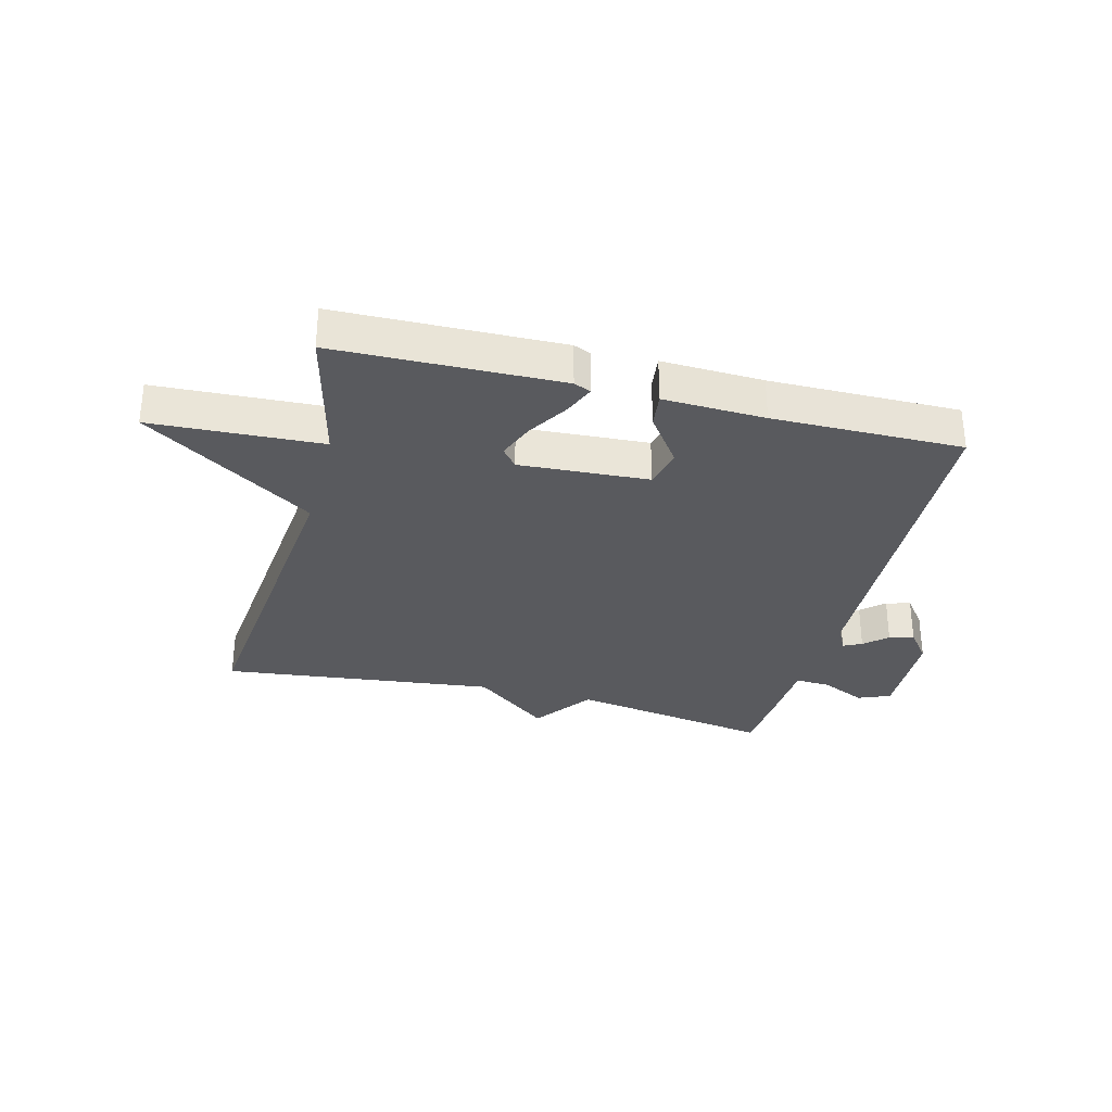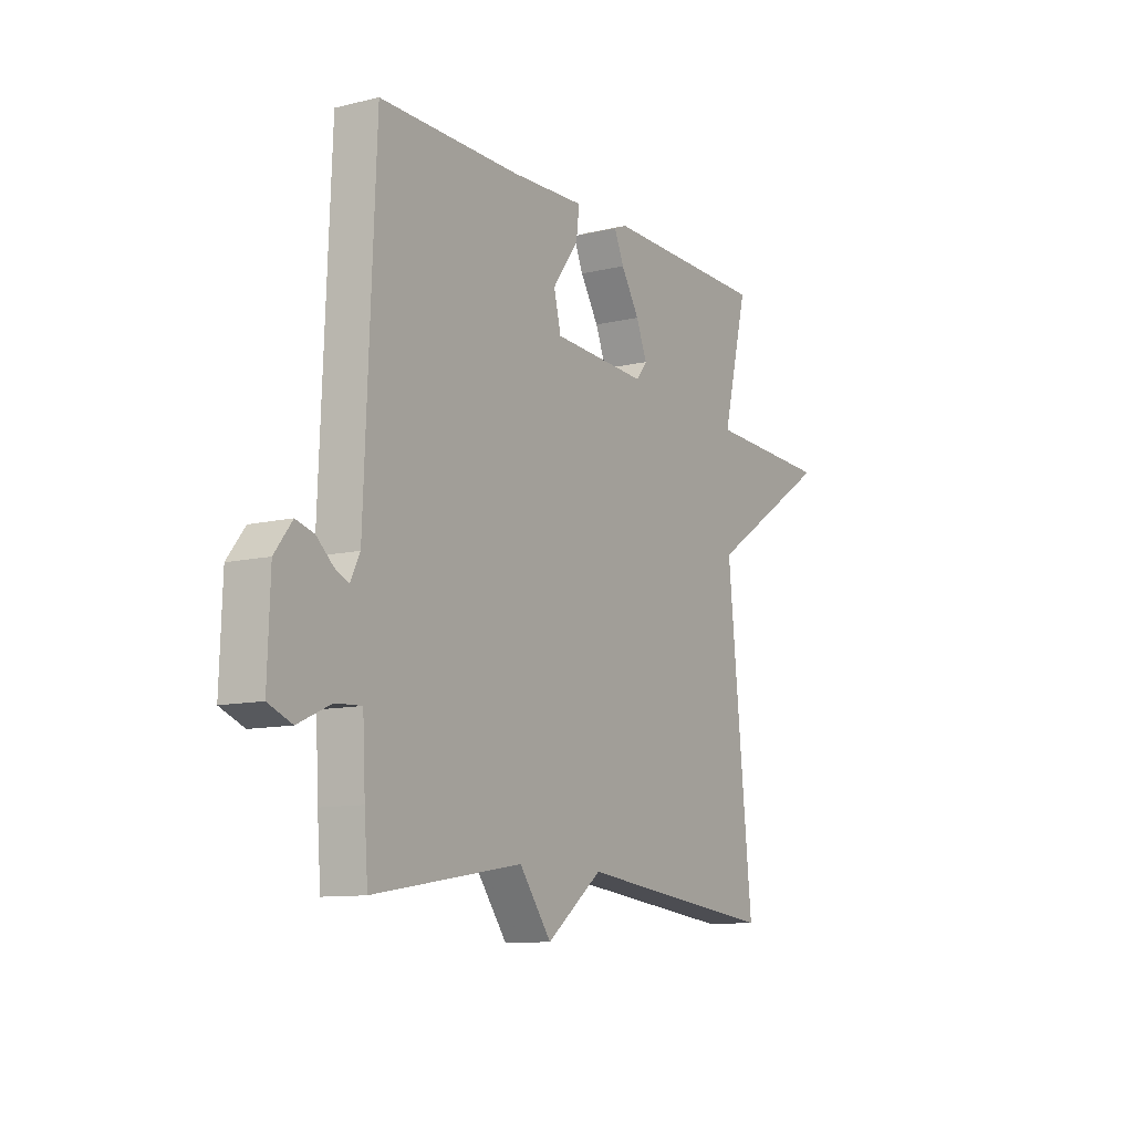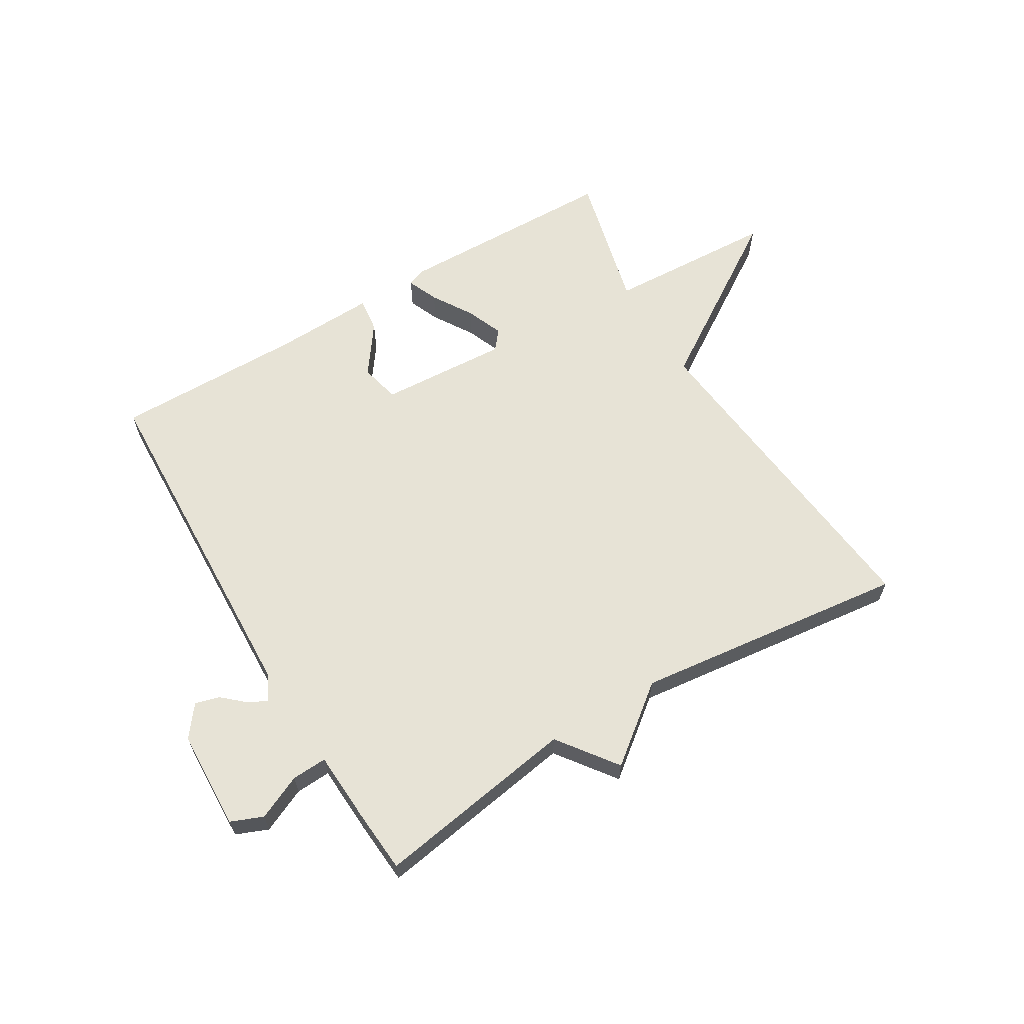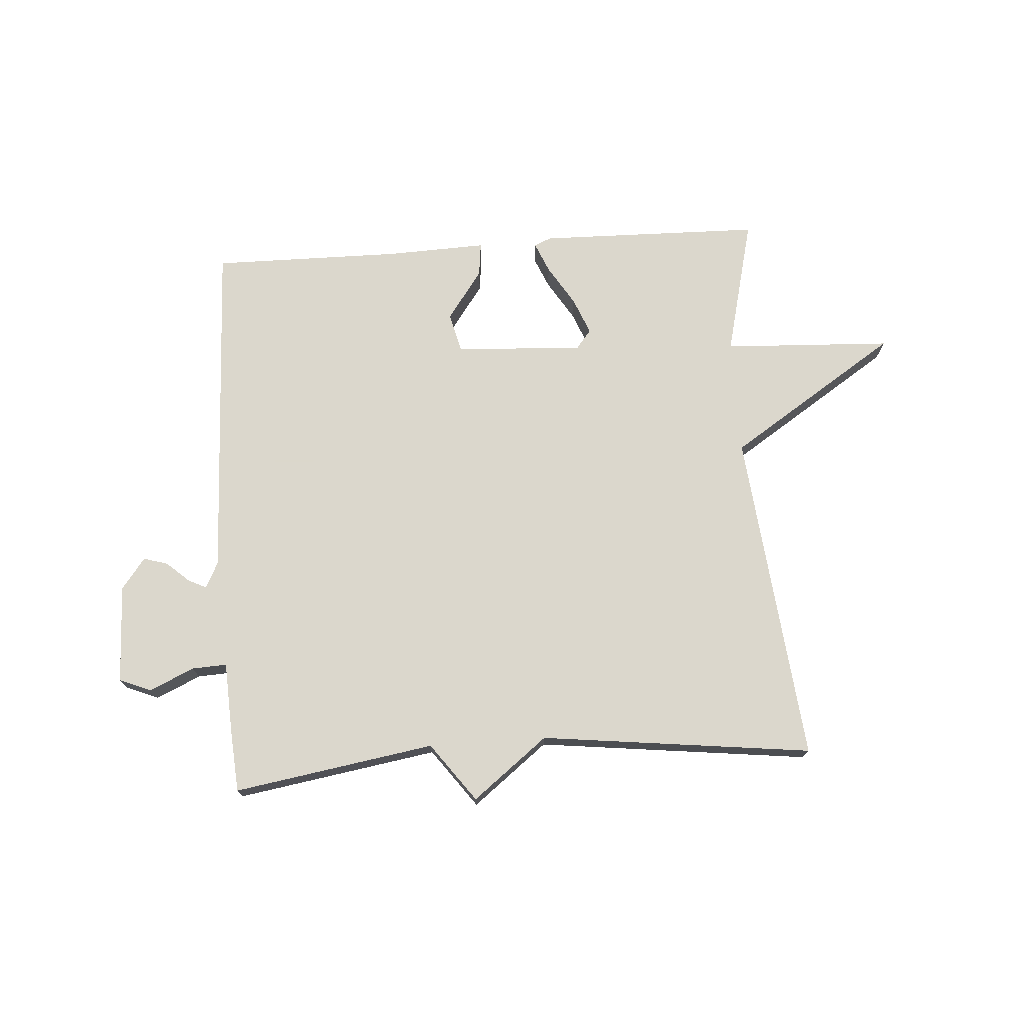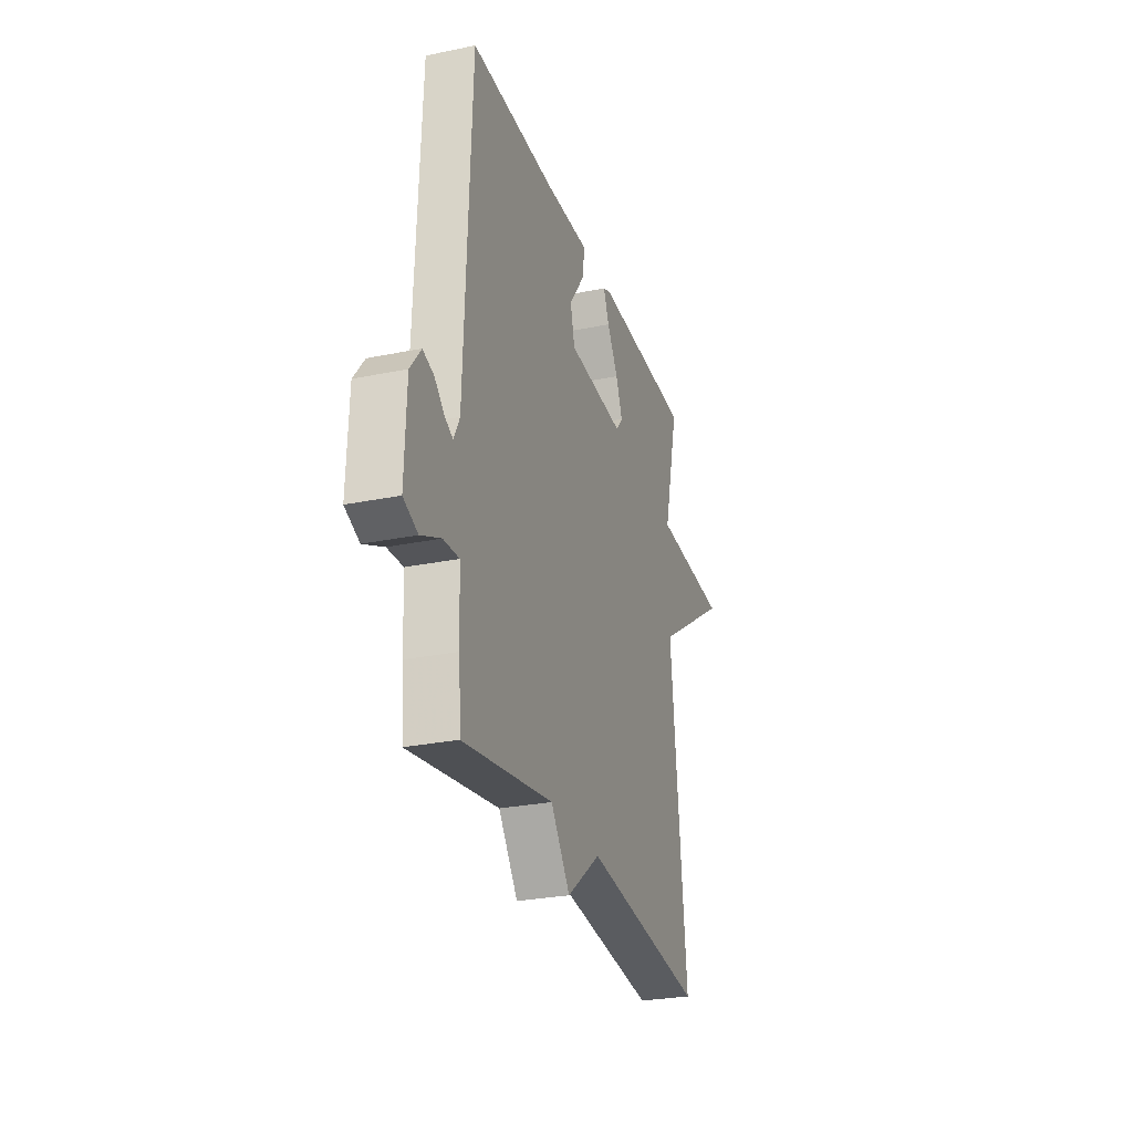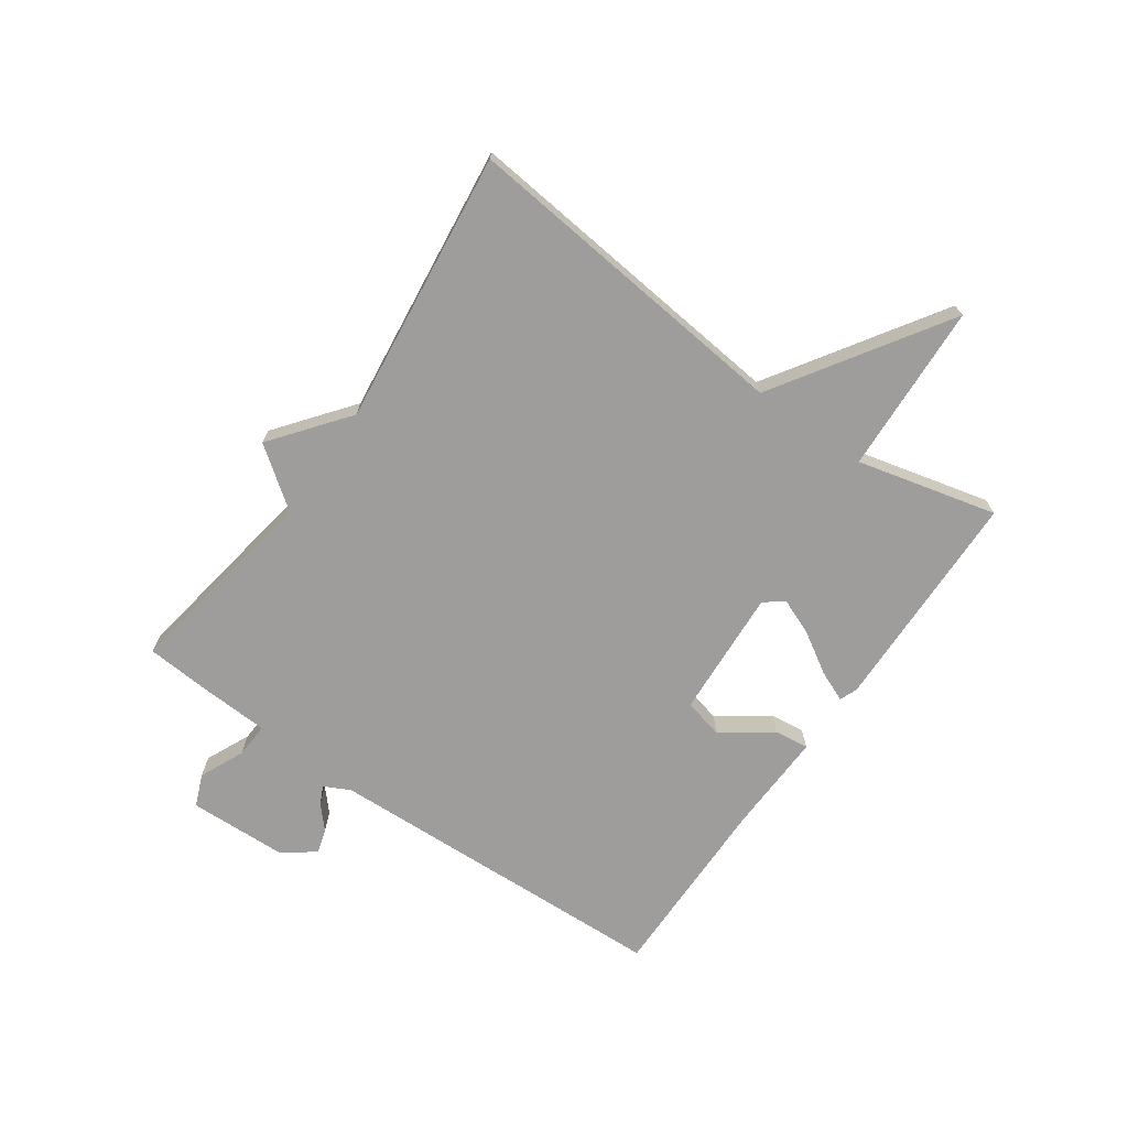
<metadata>
{"format":"obj","ext":"obj","renderer":"f3d","projection":"perspective","resolution":1024,"background":"white","views":[{"elev":-31.6,"azim":-14.5,"up":"+Y"},{"elev":-10.5,"azim":121.3,"up":"+Z"},{"elev":62.7,"azim":149.0,"up":"+Y"},{"elev":73.4,"azim":176.0,"up":"+Y"},{"elev":-27.5,"azim":107.5,"up":"+Z"},{"elev":-70.5,"azim":-125.1,"up":"+Y"}]}
</metadata>
<code>
v 0.5 0.07 0.5
v 0.524 0.07 -0.087
v 0.546 0.07 -0.131
v 0.577 0.07 -0.116
v 0.615 0.07 -0.082
v 0.656 0.07 -0.07
v 0.696 0.07 -0.122
v 0.702 0.07 -0.29
v 0.648 0.07 -0.312
v 0.573 0.07 -0.278
v 0.514 0.07 -0.275
v 0.508 0.07 -0.393
v 0.5 0.07 -0.5
v 0.16 0.07 -0.445
v 0.087 0.07 -0.544
v -0.04 0.07 -0.445
v -0.5 0.07 -0.5
v -0.442 0.07 0.065
v -0.728 0.07 0.251
v -0.442 0.07 0.265
v -0.5 0.07 0.5
v -0.122 0.07 0.508
v -0.093 0.07 0.496
v -0.115 0.07 0.444
v -0.157 0.07 0.376
v -0.182 0.07 0.314
v -0.156 0.07 0.282
v 0.061 0.07 0.295
v 0.077 0.07 0.362
v 0.017 0.07 0.445
v 0.01 0.07 0.503
v 0.181 0.07 0.497
v 0.5 0 0.5
v 0.524 0 -0.087
v 0.546 0 -0.131
v 0.577 0 -0.116
v 0.615 0 -0.082
v 0.656 0 -0.07
v 0.696 0 -0.122
v 0.702 0 -0.29
v 0.648 0 -0.312
v 0.573 0 -0.278
v 0.514 0 -0.275
v 0.508 0 -0.393
v 0.5 0 -0.5
v 0.16 0 -0.445
v 0.087 0 -0.544
v -0.04 0 -0.445
v -0.5 0 -0.5
v -0.442 0 0.065
v -0.728 0 0.251
v -0.442 0 0.265
v -0.5 0 0.5
v -0.122 0 0.508
v -0.093 0 0.496
v -0.115 0 0.444
v -0.157 0 0.376
v -0.182 0 0.314
v -0.156 0 0.282
v 0.061 0 0.295
v 0.077 0 0.362
v 0.017 0 0.445
v 0.01 0 0.503
v 0.181 0 0.497
f 29 30 31 32
f 32 1 2
f 29 32 2
f 28 29 2
f 27 28 2 3
f 23 24 25
f 22 23 25
f 21 22 25
f 20 21 25
f 20 25 26
f 18 19 20
f 18 20 26 27
f 18 27 3
f 17 18 3
f 16 17 3
f 11 12 13 14
f 8 9 10
f 7 8 10
f 6 7 10
f 5 6 10
f 4 5 10
f 4 10 11
f 3 4 11 14
f 14 15 16
f 3 14 16
f 64 63 62 61
f 34 33 64
f 34 64 61
f 34 61 60
f 35 34 60 59
f 57 56 55
f 57 55 54
f 57 54 53
f 57 53 52
f 58 57 52
f 52 51 50
f 59 58 52 50
f 35 59 50
f 35 50 49
f 35 49 48
f 46 45 44 43
f 42 41 40
f 42 40 39
f 42 39 38
f 42 38 37
f 42 37 36
f 43 42 36
f 46 43 36 35
f 48 47 46
f 48 46 35
f 1 33 34 2
f 2 34 35 3
f 3 35 36 4
f 4 36 37 5
f 5 37 38 6
f 6 38 39 7
f 7 39 40 8
f 8 40 41 9
f 9 41 42 10
f 10 42 43 11
f 11 43 44 12
f 12 44 45 13
f 13 45 46 14
f 14 46 47 15
f 15 47 48 16
f 16 48 49 17
f 17 49 50 18
f 18 50 51 19
f 19 51 52 20
f 20 52 53 21
f 21 53 54 22
f 22 54 55 23
f 23 55 56 24
f 24 56 57 25
f 25 57 58 26
f 26 58 59 27
f 27 59 60 28
f 28 60 61 29
f 29 61 62 30
f 30 62 63 31
f 31 63 64 32
f 32 64 33 1

</code>
